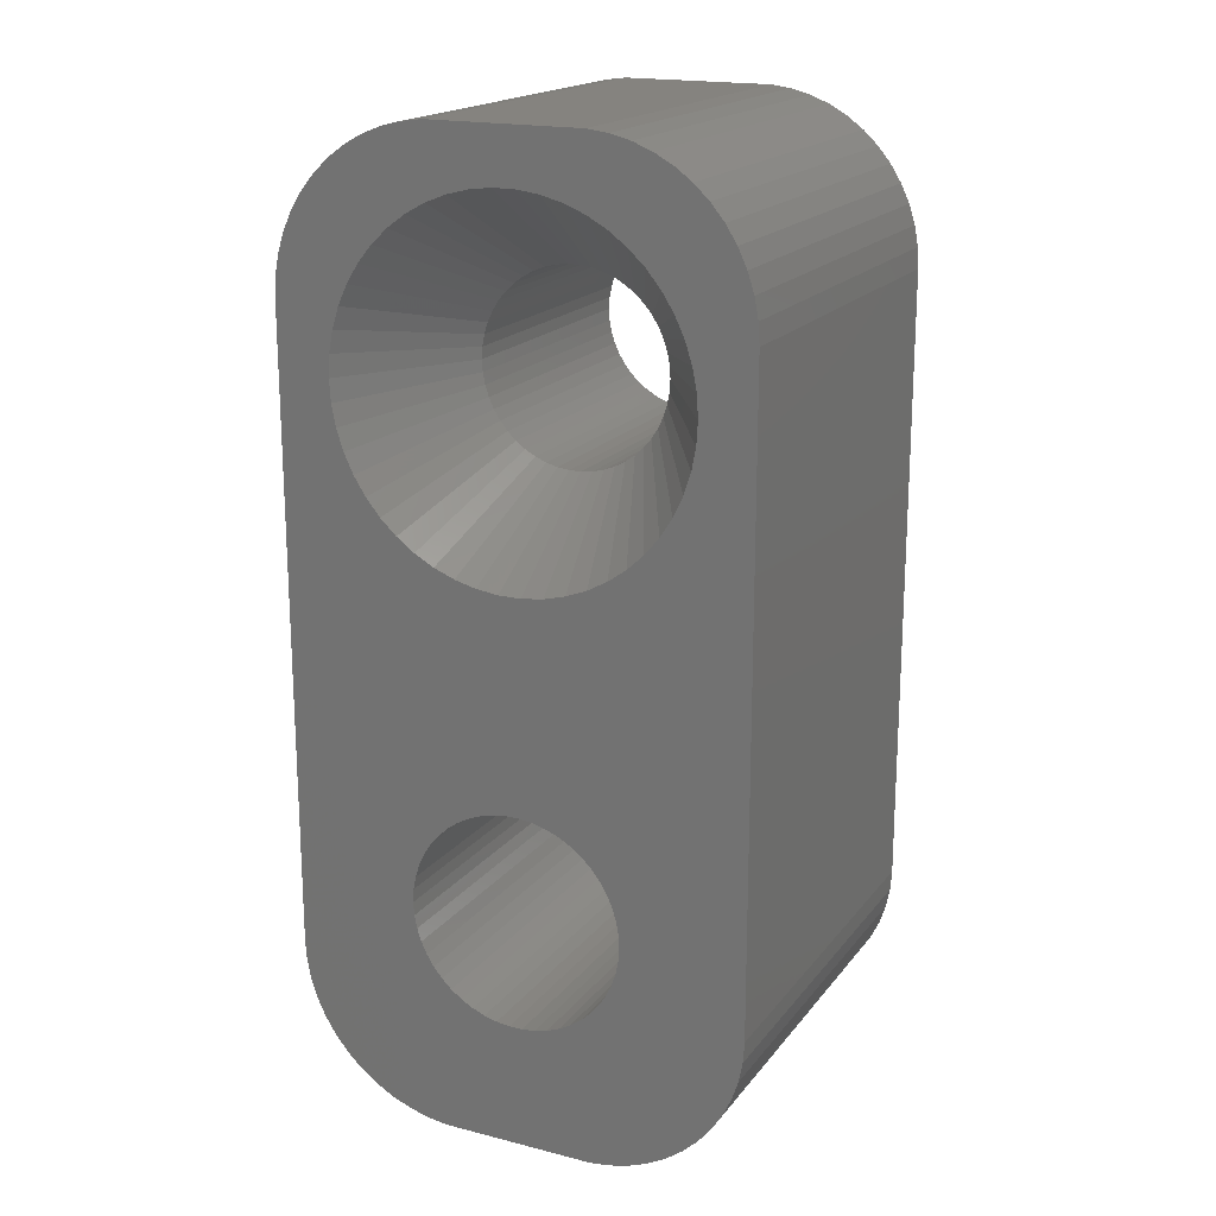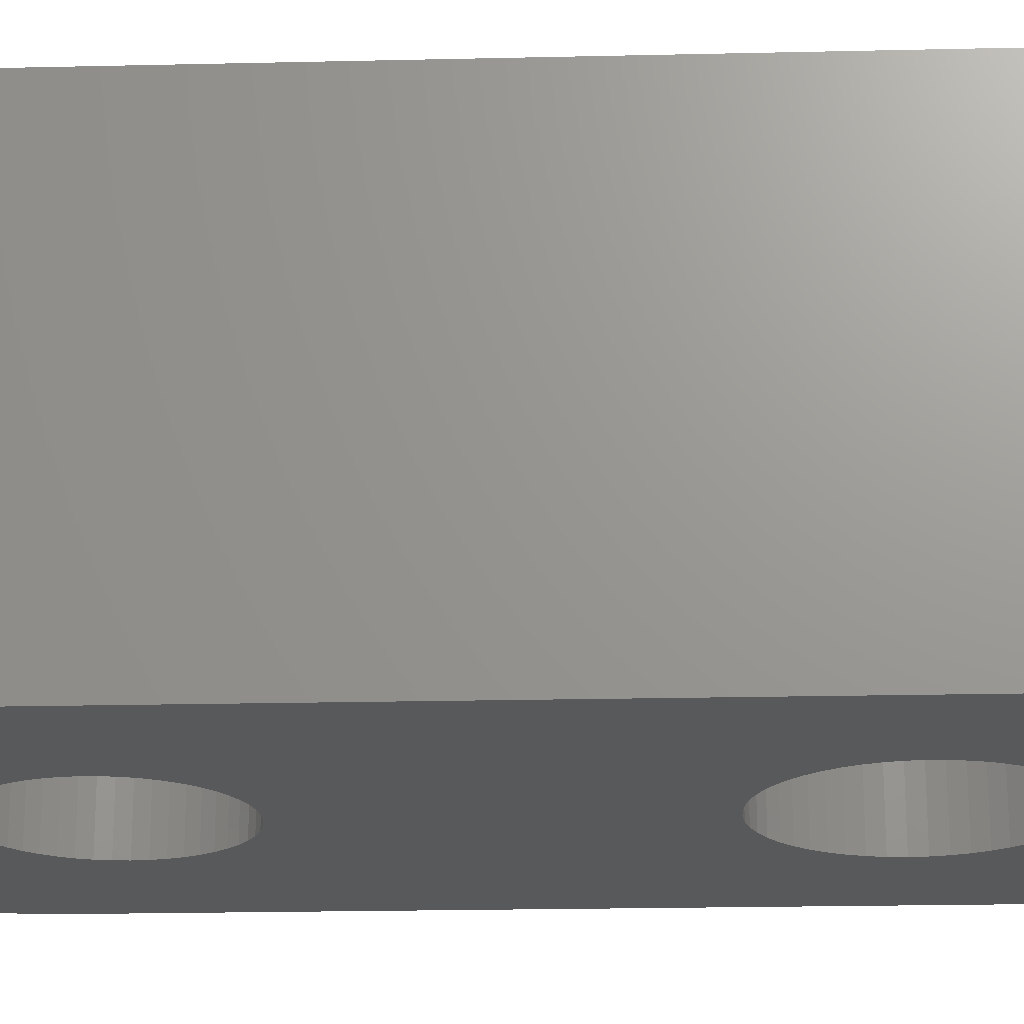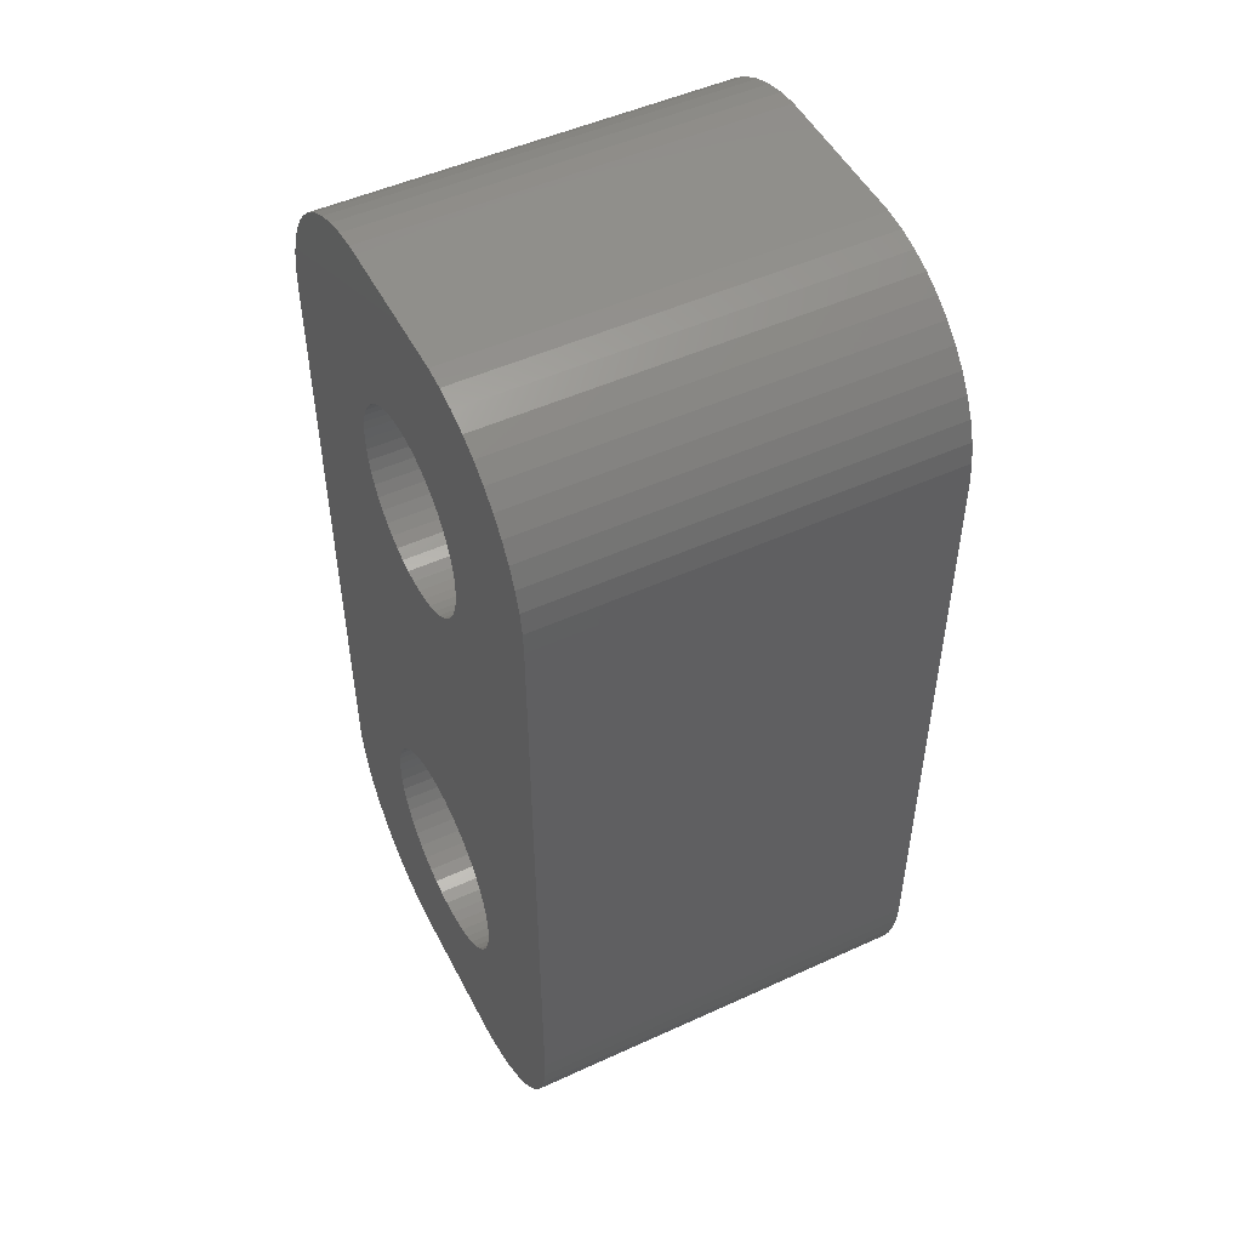
<metadata>
{"format":"stl","ext":"stl","renderer":"f3d","projection":"perspective","resolution":1024,"background":"white","views":[{"elev":18.5,"azim":25.9,"up":"+Y"},{"elev":-20.8,"azim":-87.6,"up":"+Z"},{"elev":50.0,"azim":-116.7,"up":"+Y"}]}
</metadata>
<code>
# stl→obj: 354 verts, 712 faces
v 7 -2 12
v 3.224 0.4073 12
v 3.25 0 12
v 3.936 11.3 12
v 3.148 0.8082 12
v 3.022 1.196 12
v 2.369 2.225 12
v 3.442 10.84 12
v 2.893 10.44 12
v 2.848 1.566 12
v 2.629 1.91 12
v 2.072 2.504 12
v 2.299 10.11 12
v 1.741 2.744 12
v 1.669 9.864 12
v 1.384 2.941 12
v 1.004 3.091 12
v 1.012 9.696 12
v 0.609 3.192 12
v 0.3391 9.611 12
v 0.2041 3.244 12
v -0.2041 3.244 12
v -0.3391 9.611 12
v -0.609 3.192 12
v -1.012 9.696 12
v -1.004 3.091 12
v -1.669 9.864 12
v -1.384 2.941 12
v -1.741 2.744 12
v -2.299 10.11 12
v -2.072 2.504 12
v -2.893 10.44 12
v -2.369 2.225 12
v -3.442 10.84 12
v -2.629 1.91 12
v -3.936 11.3 12
v -2.848 1.566 12
v -7 -2 12
v -3.022 1.196 12
v -3.148 0.8082 12
v 5.021 16.99 12
v 7 17 12
v 6.961 17.63 12
v 5.021 13.01 12
v 5.23 13.66 12
v 6.843 18.24 12
v 4.732 17.6 12
v 6.649 18.84 12
v 5.357 14.32 12
v 4.369 18.17 12
v 6.382 19.41 12
v 4.732 12.4 12
v 6.045 19.94 12
v 4.369 11.83 12
v 3.936 18.7 12
v 5.645 20.42 12
v 5.4 15 12
v 5.357 15.68 12
v 5.23 16.34 12
v 5.187 20.85 12
v 3.442 19.16 12
v 4.679 21.22 12
v 2.893 19.56 12
v 4.129 21.52 12
v 3.545 21.76 12
v 2.299 19.89 12
v 2.937 21.91 12
v 2.314 21.99 12
v 1.669 20.14 12
v 1.012 20.3 12
v 0.3391 20.39 12
v -0.3391 20.39 12
v -2.314 21.99 12
v -1.012 20.3 12
v -1.669 20.14 12
v -2.299 19.89 12
v -2.937 21.91 12
v -3.545 21.76 12
v -2.893 19.56 12
v -4.129 21.52 12
v -4.679 21.22 12
v -3.442 19.16 12
v -5.187 20.85 12
v -3.936 18.7 12
v -5.645 20.42 12
v -6.045 19.94 12
v -4.369 18.17 12
v -6.382 19.41 12
v -6.649 18.84 12
v -4.732 17.6 12
v -6.843 18.24 12
v 3.224 -0.4073 12
v 3.022 -1.196 12
v 3.148 -0.8082 12
v 2.848 -1.566 12
v 6.961 -2.627 12
v 6.843 -3.243 12
v 6.649 -3.841 12
v 2.629 -1.91 12
v 6.382 -4.409 12
v 6.045 -4.939 12
v 2.369 -2.225 12
v 5.645 -5.423 12
v 5.187 -5.853 12
v 2.072 -2.504 12
v 4.679 -6.222 12
v 4.129 -6.524 12
v 1.741 -2.744 12
v 3.545 -6.755 12
v 2.937 -6.911 12
v 1.384 -2.941 12
v 2.314 -6.99 12
v 1.004 -3.091 12
v 0.609 -3.192 12
v 0.2041 -3.244 12
v -0.2041 -3.244 12
v -2.314 -6.99 12
v -0.609 -3.192 12
v -1.004 -3.091 12
v -1.384 -2.941 12
v -2.937 -6.911 12
v -1.741 -2.744 12
v -4.129 -6.524 12
v -2.072 -2.504 12
v -5.187 -5.853 12
v -2.369 -2.225 12
v -6.045 -4.939 12
v -2.629 -1.91 12
v -6.649 -3.841 12
v -2.848 -1.566 12
v -6.961 -2.627 12
v -3.022 -1.196 12
v -3.148 -0.8082 12
v -3.224 -0.4073 12
v -3.25 0 12
v -3.545 -6.755 12
v -3.224 0.4073 12
v -4.369 11.83 12
v -4.732 12.4 12
v -5.021 13.01 12
v -4.679 -6.222 12
v -7 17 12
v -5.23 13.66 12
v -5.357 14.32 12
v -5.4 15 12
v -5.021 16.99 12
v -6.961 17.63 12
v -5.645 -5.423 12
v -5.23 16.34 12
v -5.357 15.68 12
v -6.382 -4.409 12
v -6.843 -3.243 12
v 3.022 -1.196 0
v 7 -2 0
v 6.961 -2.627 0
v 2.629 1.91 0
v 2.848 1.566 0
v 2.848 -1.566 0
v 6.843 -3.243 0
v 7 17 0
v 6.649 -3.841 0
v 3.022 1.196 0
v 2.629 -1.91 0
v 6.382 -4.409 0
v 2.326 13.31 0
v 6.045 -4.939 0
v 3.148 0.8082 0
v 2.369 -2.225 0
v 5.645 -5.423 0
v 2.785 14.29 0
v 2.673 13.94 0
v 5.187 -5.853 0
v 2.852 15.36 0
v 2.875 15 0
v 2.072 -2.504 0
v 4.679 -6.222 0
v 3.224 0.4073 0
v 4.129 -6.524 0
v 2.785 15.71 0
v 1.741 -2.744 0
v 3.545 -6.755 0
v 3.25 0 0
v 2.519 16.39 0
v 6.961 17.63 0
v 2.673 16.06 0
v 3.224 -0.4073 0
v 3.148 -0.8082 0
v 2.937 -6.911 0
v 1.384 -2.941 0
v 2.314 -6.99 0
v 1.004 -3.091 0
v 0.609 -3.192 0
v 0.2041 -3.244 0
v -0.2041 -3.244 0
v -2.314 -6.99 0
v -0.609 -3.192 0
v -1.004 -3.091 0
v -1.384 -2.941 0
v -2.937 -6.911 0
v -1.741 -2.744 0
v -3.545 -6.755 0
v -4.129 -6.524 0
v -2.072 -2.504 0
v -4.679 -6.222 0
v -5.187 -5.853 0
v -2.369 -2.225 0
v -5.645 -5.423 0
v -6.045 -4.939 0
v -2.629 -1.91 0
v 2.326 16.69 0
v 6.649 18.84 0
v 6.843 18.24 0
v 6.382 19.41 0
v 6.045 19.94 0
v 2.096 16.97 0
v 2.852 14.64 0
v 2.519 13.62 0
v 2.369 2.225 0
v 2.096 13.03 0
v 2.072 2.504 0
v 1.833 12.78 0
v 1.741 2.744 0
v 1.54 12.57 0
v 1.384 2.941 0
v 1.224 12.4 0
v 1.004 3.091 0
v 0.8884 12.27 0
v 0.609 3.192 0
v 0.5387 12.18 0
v 0.2041 3.244 0
v 0.1805 12.13 0
v -0.1805 12.13 0
v -0.2041 3.244 0
v -0.5387 12.18 0
v -0.609 3.192 0
v -0.8884 12.27 0
v -1.004 3.091 0
v -1.224 12.4 0
v -1.384 2.941 0
v -1.54 12.57 0
v -1.741 2.744 0
v -1.833 12.78 0
v -2.072 2.504 0
v -2.096 13.03 0
v -2.369 2.225 0
v -2.326 13.31 0
v -2.629 1.91 0
v -7 17 0
v -2.519 13.62 0
v -2.673 13.94 0
v -7 -2 0
v -2.848 1.566 0
v -2.785 14.29 0
v -2.852 14.64 0
v -2.875 15 0
v -3.022 1.196 0
v -3.148 0.8082 0
v -3.224 0.4073 0
v -3.25 0 0
v -6.382 -4.409 0
v -6.649 -3.841 0
v -6.961 17.63 0
v -2.848 -1.566 0
v -3.545 21.76 0
v -2.937 21.91 0
v -6.843 -3.243 0
v -4.129 21.52 0
v -6.961 -2.627 0
v -4.679 21.22 0
v -3.022 -1.196 0
v -5.187 20.85 0
v -5.645 20.42 0
v -3.148 -0.8082 0
v -6.045 19.94 0
v -3.224 -0.4073 0
v -6.382 19.41 0
v -6.649 18.84 0
v -6.843 18.24 0
v 5.645 20.42 0
v 5.187 20.85 0
v 1.833 17.22 0
v 4.679 21.22 0
v 4.129 21.52 0
v 1.54 17.43 0
v 3.545 21.76 0
v 2.937 21.91 0
v 1.224 17.6 0
v 2.314 21.99 0
v 0.8884 17.73 0
v 0.5387 17.82 0
v 0.1805 17.87 0
v -0.1805 17.87 0
v -2.314 21.99 0
v -0.5387 17.82 0
v -0.8884 17.73 0
v -1.224 17.6 0
v -1.54 17.43 0
v -1.833 17.22 0
v -2.096 16.97 0
v -2.326 16.69 0
v -2.519 16.39 0
v -2.673 16.06 0
v -2.785 15.71 0
v -2.852 15.36 0
v 2.673 13.94 8.1
v 2.519 13.62 8.1
v 2.875 15 8.1
v 2.852 15.36 8.1
v -2.519 13.62 8.1
v 1.224 12.4 8.1
v 2.785 14.29 8.1
v 2.096 13.03 8.1
v 0.5387 12.18 8.1
v 0.1805 12.13 8.1
v -0.5387 12.18 8.1
v -2.785 14.29 8.1
v -2.852 14.64 8.1
v -2.519 16.39 8.1
v -2.326 16.69 8.1
v 1.833 17.22 8.1
v 1.54 17.43 8.1
v 2.326 13.31 8.1
v -1.54 12.57 8.1
v -1.833 12.78 8.1
v -0.8884 12.27 8.1
v -1.224 12.4 8.1
v -1.224 17.6 8.1
v -2.785 15.71 8.1
v 2.519 16.39 8.1
v 2.852 14.64 8.1
v 1.54 12.57 8.1
v 1.833 12.78 8.1
v -2.326 13.31 8.1
v -0.5387 17.82 8.1
v -2.875 15 8.1
v -2.852 15.36 8.1
v 2.785 15.71 8.1
v 0.5387 17.82 8.1
v 0.1805 17.87 8.1
v -0.1805 17.87 8.1
v 0.8884 12.27 8.1
v -2.673 13.94 8.1
v -2.096 13.03 8.1
v -0.1805 12.13 8.1
v -2.096 16.97 8.1
v -1.833 17.22 8.1
v -2.673 16.06 8.1
v 2.673 16.06 8.1
v 2.096 16.97 8.1
v 2.326 16.69 8.1
v -1.54 17.43 8.1
v 1.224 17.6 8.1
v 0.8884 17.73 8.1
v -0.8884 17.73 8.1
f 1 2 3
f 4 5 2
f 4 6 5
f 7 8 9
f 4 10 6
f 4 11 10
f 8 7 11
f 12 9 13
f 9 12 7
f 13 14 12
f 15 14 13
f 15 16 14
f 17 15 18
f 15 17 16
f 18 19 17
f 20 19 18
f 20 21 19
f 20 22 21
f 23 22 20
f 23 24 22
f 25 24 23
f 24 25 26
f 27 26 25
f 26 27 28
f 27 29 28
f 30 29 27
f 29 30 31
f 32 31 30
f 31 32 33
f 34 33 32
f 33 34 35
f 36 35 34
f 35 36 37
f 38 37 36
f 37 38 39
f 39 38 40
f 41 42 43
f 44 42 45
f 41 43 46
f 42 44 1
f 47 46 48
f 42 49 45
f 50 48 51
f 52 1 44
f 50 51 53
f 54 1 52
f 55 53 56
f 42 57 49
f 4 1 54
f 42 58 57
f 42 59 58
f 55 56 60
f 42 41 59
f 46 47 41
f 61 60 62
f 48 50 47
f 63 62 64
f 53 55 50
f 63 64 65
f 60 61 55
f 66 65 67
f 62 63 61
f 66 67 68
f 65 66 63
f 68 69 66
f 68 70 69
f 68 71 70
f 68 72 71
f 73 72 68
f 72 73 74
f 74 73 75
f 75 73 76
f 77 76 73
f 78 76 77
f 76 78 79
f 80 79 78
f 81 79 80
f 79 81 82
f 83 82 81
f 82 83 84
f 85 84 83
f 86 84 85
f 84 86 87
f 88 87 86
f 89 87 88
f 87 89 90
f 91 90 89
f 11 4 8
f 92 1 3
f 93 1 94
f 95 96 93
f 96 95 97
f 97 95 98
f 1 93 96
f 99 98 95
f 94 1 92
f 98 99 100
f 4 2 1
f 100 99 101
f 102 101 99
f 101 102 103
f 103 102 104
f 105 104 102
f 104 105 106
f 106 105 107
f 108 107 105
f 107 108 109
f 109 108 110
f 111 110 108
f 110 111 112
f 113 112 111
f 114 112 113
f 115 112 114
f 116 112 115
f 117 116 118
f 117 118 119
f 117 119 120
f 121 120 122
f 123 122 124
f 116 117 112
f 125 124 126
f 127 126 128
f 129 128 130
f 120 121 117
f 131 130 132
f 38 132 133
f 38 133 134
f 38 134 135
f 122 136 121
f 137 38 135
f 40 38 137
f 132 38 131
f 38 36 138
f 122 123 136
f 38 138 139
f 38 139 140
f 124 141 123
f 142 140 143
f 142 143 144
f 142 144 145
f 90 91 146
f 140 142 38
f 147 146 91
f 124 125 141
f 142 146 147
f 126 148 125
f 146 142 149
f 126 127 148
f 149 142 150
f 128 151 127
f 150 142 145
f 128 129 151
f 130 152 129
f 130 131 152
f 153 154 155
f 156 154 157
f 158 155 159
f 154 156 160
f 158 159 161
f 154 162 157
f 163 161 164
f 165 160 156
f 163 164 166
f 154 167 162
f 168 166 169
f 170 160 171
f 168 169 172
f 173 160 174
f 175 172 176
f 154 177 167
f 175 176 178
f 179 160 173
f 180 178 181
f 154 182 177
f 183 184 185
f 154 186 182
f 154 187 186
f 154 153 187
f 180 181 188
f 155 158 153
f 161 163 158
f 166 168 163
f 189 188 190
f 172 175 168
f 178 180 175
f 188 189 180
f 190 191 189
f 190 192 191
f 190 193 192
f 190 194 193
f 195 194 190
f 194 195 196
f 196 195 197
f 197 195 198
f 199 198 195
f 198 199 200
f 201 200 199
f 202 200 201
f 200 202 203
f 204 203 202
f 205 203 204
f 203 205 206
f 207 206 205
f 208 206 207
f 206 208 209
f 210 211 183
f 212 183 211
f 160 185 184
f 213 210 214
f 215 214 210
f 211 210 213
f 174 160 216
f 184 183 212
f 185 160 179
f 171 160 217
f 216 160 170
f 165 156 218
f 160 165 217
f 218 219 165
f 220 219 218
f 220 221 219
f 222 221 220
f 222 223 221
f 224 223 222
f 224 225 223
f 226 225 224
f 226 227 225
f 228 227 226
f 228 229 227
f 230 229 228
f 230 231 229
f 230 232 231
f 233 232 230
f 233 234 232
f 235 234 233
f 235 236 234
f 237 236 235
f 237 238 236
f 239 238 237
f 239 240 238
f 241 240 239
f 241 242 240
f 243 242 241
f 243 244 242
f 245 244 243
f 244 245 246
f 247 246 245
f 248 246 247
f 246 248 249
f 249 248 250
f 251 247 252
f 250 248 253
f 253 248 254
f 254 248 255
f 251 252 256
f 251 256 257
f 251 257 258
f 251 258 259
f 260 209 208
f 247 251 248
f 261 209 260
f 262 255 248
f 209 261 263
f 255 264 265
f 266 263 261
f 255 267 264
f 268 263 266
f 255 269 267
f 263 268 270
f 255 271 269
f 251 270 268
f 255 272 271
f 270 251 273
f 255 274 272
f 273 251 275
f 255 276 274
f 275 251 259
f 255 277 276
f 255 278 277
f 255 262 278
f 214 215 279
f 279 215 280
f 281 280 215
f 280 281 282
f 282 281 283
f 284 283 281
f 283 284 285
f 285 284 286
f 287 286 284
f 286 287 288
f 289 288 287
f 290 288 289
f 291 288 290
f 292 288 291
f 293 292 294
f 293 294 295
f 293 295 296
f 265 296 297
f 265 297 298
f 265 298 299
f 292 293 288
f 265 299 300
f 265 300 301
f 265 301 302
f 265 302 303
f 265 303 304
f 296 265 293
f 265 304 255
f 251 142 248
f 142 251 38
f 268 38 251
f 38 268 131
f 1 160 42
f 160 1 154
f 282 64 62
f 64 282 283
f 288 73 68
f 73 288 293
f 264 80 78
f 80 264 267
f 274 85 272
f 85 274 86
f 248 147 262
f 147 248 142
f 199 117 121
f 117 199 195
f 271 85 83
f 85 271 272
f 267 81 80
f 81 267 269
f 278 89 277
f 89 278 91
f 201 121 136
f 121 201 199
f 195 112 117
f 112 195 190
f 96 154 1
f 154 96 155
f 98 159 97
f 159 98 161
f 286 68 67
f 68 286 288
f 276 86 274
f 86 276 88
f 277 88 276
f 88 277 89
f 265 78 77
f 78 265 264
f 293 77 73
f 77 293 265
f 262 91 278
f 91 262 147
f 261 152 266
f 152 261 129
f 260 129 261
f 129 260 151
f 207 127 208
f 127 207 148
f 202 136 123
f 136 202 201
f 207 125 148
f 125 207 205
f 101 164 100
f 164 101 166
f 46 211 48
f 211 46 212
f 283 65 64
f 65 283 285
f 43 212 46
f 212 43 184
f 42 184 43
f 184 42 160
f 269 83 81
f 83 269 271
f 266 131 268
f 131 266 152
f 208 151 260
f 151 208 127
f 204 123 141
f 123 204 202
f 205 141 125
f 141 205 204
f 100 161 98
f 161 100 164
f 97 155 96
f 155 97 159
f 103 166 101
f 166 103 169
f 190 110 112
f 110 190 188
f 279 60 56
f 60 279 280
f 280 62 60
f 62 280 282
f 285 67 65
f 67 285 286
f 51 214 53
f 214 51 213
f 48 213 51
f 213 48 211
f 176 104 106
f 104 176 172
f 188 109 110
f 109 188 181
f 181 107 109
f 107 181 178
f 178 106 107
f 106 178 176
f 53 279 56
f 279 53 214
f 172 103 104
f 103 172 169
f 44 305 306
f 57 58 307
f 307 58 308
f 139 309 140
f 15 13 310
f 49 57 307
f 45 49 311
f 4 54 312
f 52 44 306
f 20 313 314
f 25 315 27
f 316 317 144
f 318 319 87
f 320 61 321
f 44 45 311
f 44 311 305
f 54 52 306
f 54 322 312
f 13 9 310
f 323 324 34
f 138 309 139
f 325 326 27
f 327 75 76
f 328 149 150
f 41 47 329
f 49 330 311
f 54 306 322
f 18 15 313
f 18 313 20
f 9 331 310
f 4 312 332
f 140 316 143
f 143 316 144
f 333 309 138
f 34 324 36
f 326 323 32
f 334 72 74
f 144 335 145
f 336 328 150
f 59 41 337
f 338 71 339
f 340 71 72
f 71 340 339
f 49 307 330
f 15 341 313
f 9 8 331
f 8 4 332
f 8 332 331
f 342 316 140
f 324 343 36
f 314 23 20
f 23 314 344
f 27 326 30
f 30 326 32
f 32 323 34
f 334 74 75
f 345 84 87
f 327 76 79
f 346 82 84
f 345 346 84
f 335 150 145
f 328 146 149
f 347 318 146
f 337 41 348
f 50 55 349
f 329 50 350
f 47 50 329
f 69 70 338
f 340 72 334
f 15 310 341
f 309 342 140
f 36 343 138
f 343 333 138
f 23 315 25
f 23 344 315
f 315 325 27
f 351 327 79
f 351 79 82
f 346 351 82
f 318 90 146
f 318 87 90
f 335 336 150
f 317 335 144
f 58 59 337
f 308 58 337
f 350 50 349
f 55 61 320
f 352 69 353
f 61 63 321
f 338 70 71
f 66 69 352
f 353 69 338
f 327 354 75
f 354 334 75
f 319 345 87
f 328 347 146
f 348 41 329
f 349 55 320
f 63 66 352
f 321 63 352
f 183 350 210
f 350 183 329
f 289 352 353
f 352 289 287
f 296 354 327
f 354 296 295
f 347 301 318
f 301 347 302
f 170 330 216
f 330 170 311
f 281 349 320
f 349 281 215
f 287 321 352
f 321 287 284
f 319 299 345
f 299 319 300
f 294 340 334
f 340 294 292
f 299 346 345
f 346 299 298
f 174 308 173
f 308 174 307
f 223 310 331
f 310 223 225
f 210 349 215
f 349 210 350
f 292 339 340
f 339 292 291
f 290 353 338
f 353 290 289
f 284 320 321
f 320 284 281
f 335 304 336
f 304 335 255
f 328 302 347
f 302 328 303
f 318 300 319
f 300 318 301
f 295 334 354
f 334 295 294
f 298 351 346
f 351 298 297
f 297 327 351
f 327 297 296
f 216 307 174
f 307 216 330
f 333 249 309
f 249 333 246
f 229 314 313
f 314 229 231
f 225 341 310
f 341 225 227
f 185 329 183
f 329 185 348
f 179 348 185
f 348 179 337
f 173 337 179
f 337 173 308
f 291 338 339
f 338 291 290
f 336 303 328
f 303 336 304
f 217 305 171
f 305 217 306
f 171 311 170
f 311 171 305
f 219 332 312
f 332 219 221
f 219 322 165
f 322 219 312
f 165 306 217
f 306 165 322
f 232 315 344
f 315 232 234
f 317 255 335
f 255 317 254
f 316 254 317
f 254 316 253
f 309 250 342
f 250 309 249
f 242 343 324
f 343 242 244
f 227 313 341
f 313 227 229
f 221 331 332
f 331 221 223
f 236 326 325
f 326 236 238
f 231 344 314
f 344 231 232
f 240 324 323
f 324 240 242
f 238 323 326
f 323 238 240
f 234 325 315
f 325 234 236
f 342 253 316
f 253 342 250
f 343 246 333
f 246 343 244
f 162 10 157
f 10 162 6
f 157 11 156
f 11 157 10
f 226 16 17
f 16 226 224
f 239 26 28
f 26 239 237
f 39 252 37
f 252 39 256
f 187 92 186
f 92 187 94
f 230 19 21
f 19 230 228
f 222 12 14
f 12 222 220
f 137 257 40
f 257 137 258
f 35 245 33
f 245 35 247
f 241 28 29
f 28 241 239
f 235 22 24
f 22 235 233
f 182 2 177
f 2 182 3
f 153 94 187
f 94 153 93
f 175 108 105
f 108 175 180
f 177 5 167
f 5 177 2
f 167 6 162
f 6 167 5
f 220 7 12
f 7 220 218
f 233 21 22
f 21 233 230
f 228 17 19
f 17 228 226
f 224 14 16
f 14 224 222
f 135 258 137
f 258 135 259
f 40 256 39
f 256 40 257
f 37 247 35
f 247 37 252
f 237 24 26
f 24 237 235
f 243 29 31
f 29 243 241
f 245 31 33
f 31 245 243
f 186 3 182
f 3 186 92
f 163 95 158
f 95 163 99
f 130 270 132
f 270 130 263
f 192 115 114
f 115 192 193
f 168 105 102
f 105 168 175
f 156 7 218
f 7 156 11
f 158 93 153
f 93 158 95
f 196 119 118
f 119 196 197
f 194 118 116
f 118 194 196
f 134 259 135
f 259 134 275
f 132 273 133
f 273 132 270
f 191 114 113
f 114 191 192
f 180 111 108
f 111 180 189
f 200 124 122
f 124 200 203
f 197 120 119
f 120 197 198
f 193 116 115
f 116 193 194
f 126 209 128
f 209 126 206
f 128 263 130
f 263 128 209
f 203 126 124
f 126 203 206
f 133 275 134
f 275 133 273
f 168 99 163
f 99 168 102
f 198 122 120
f 122 198 200
f 189 113 111
f 113 189 191

</code>
